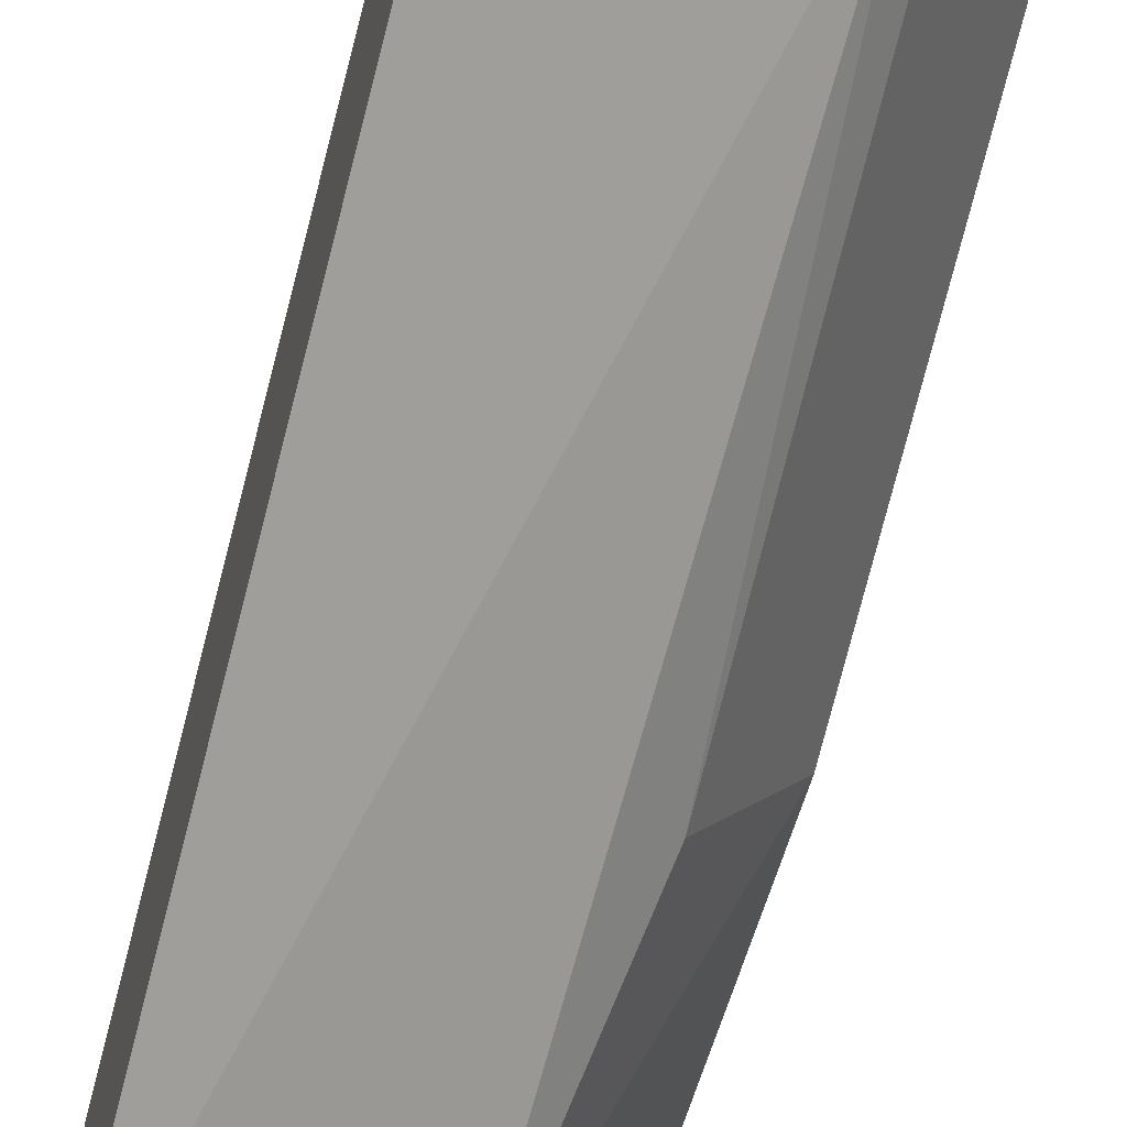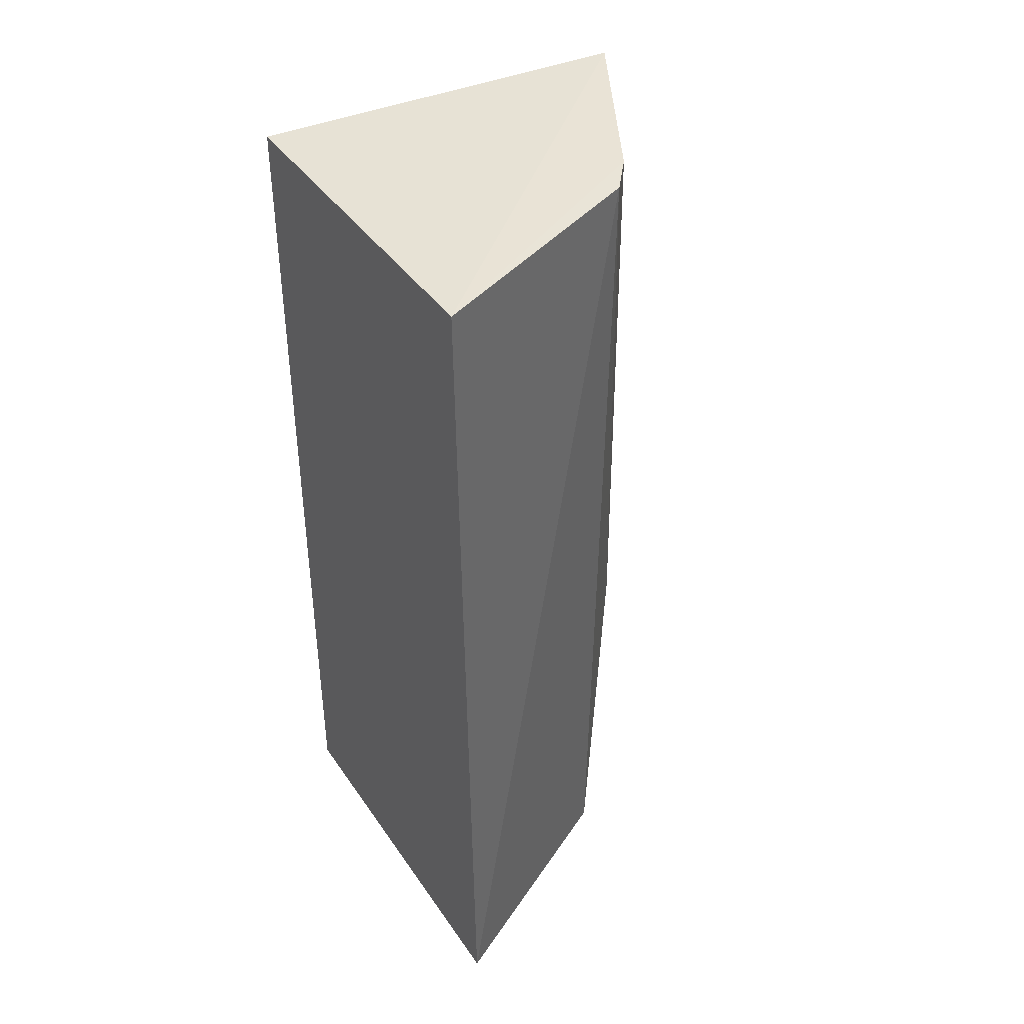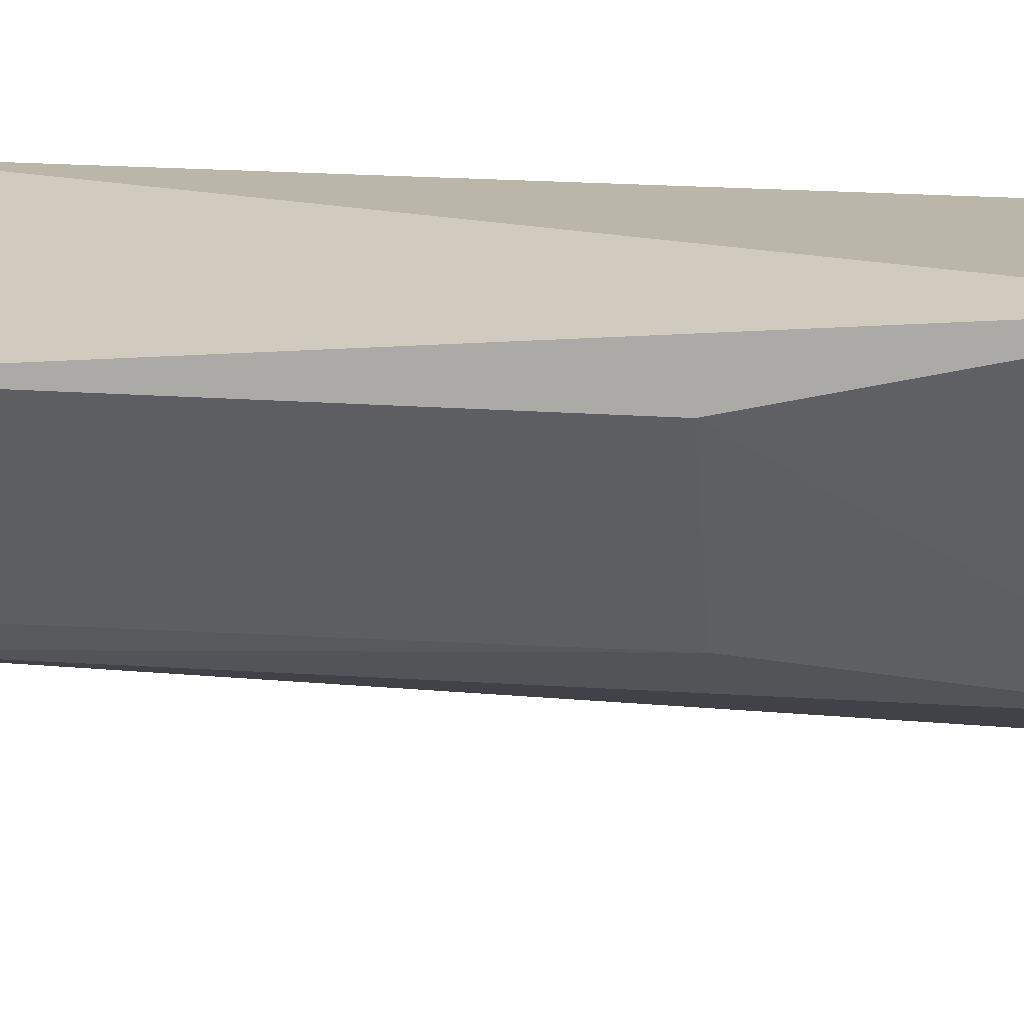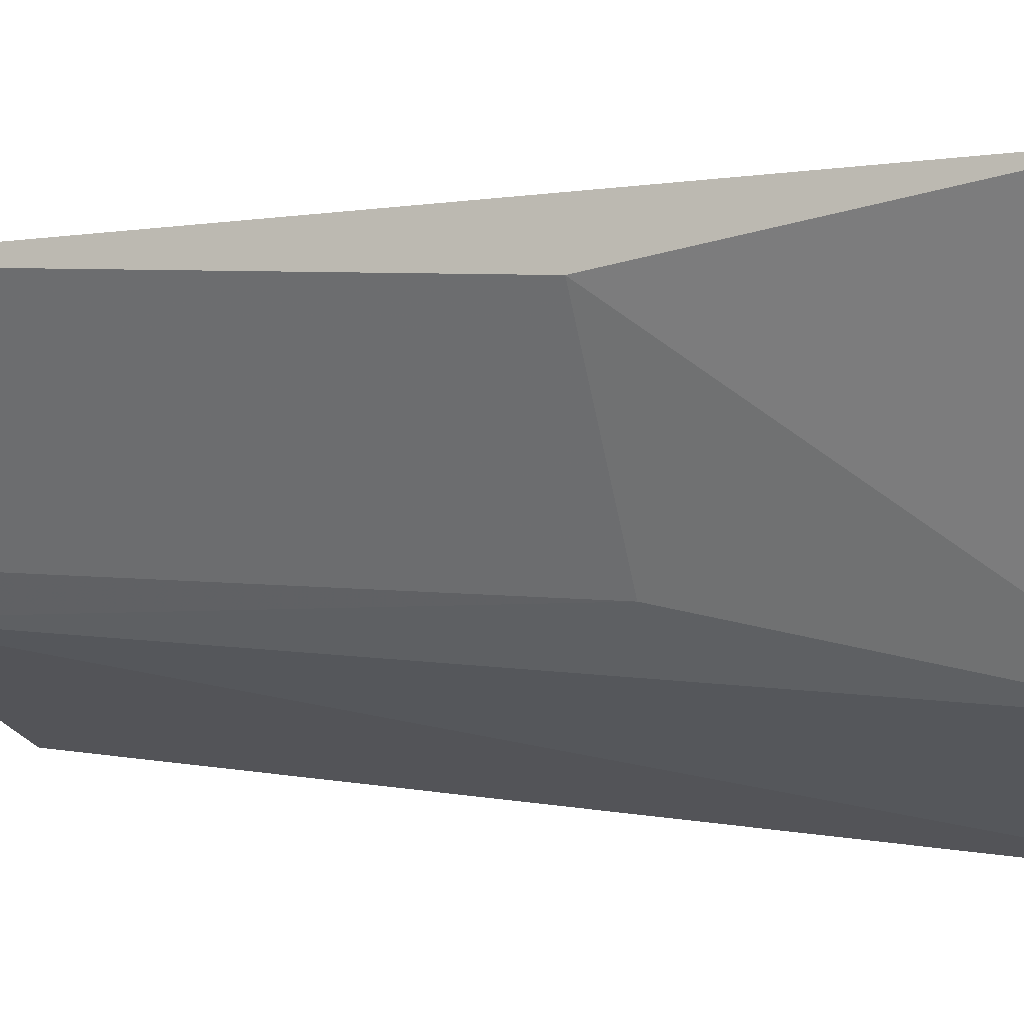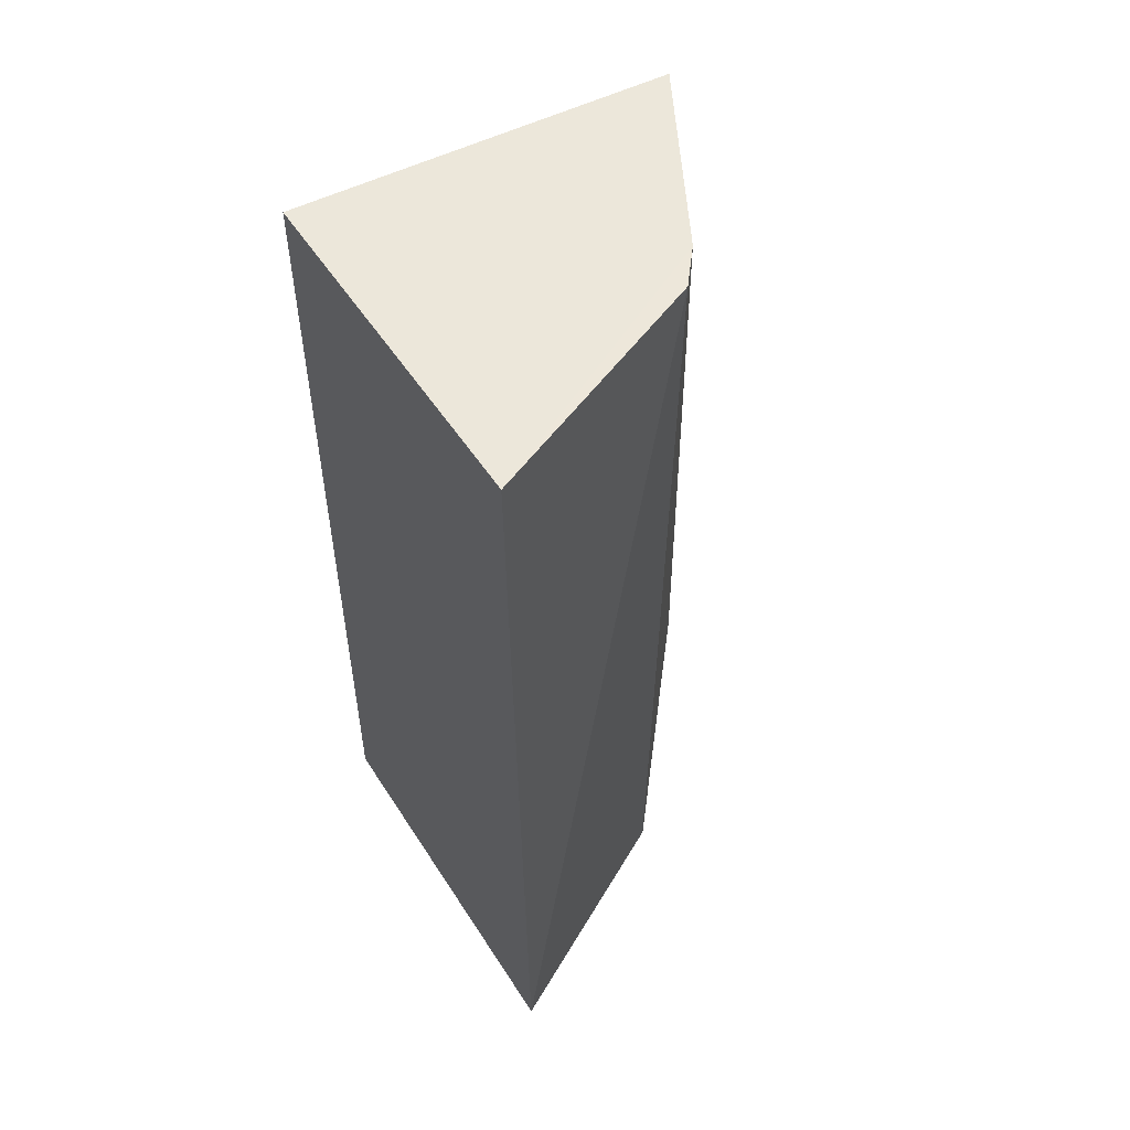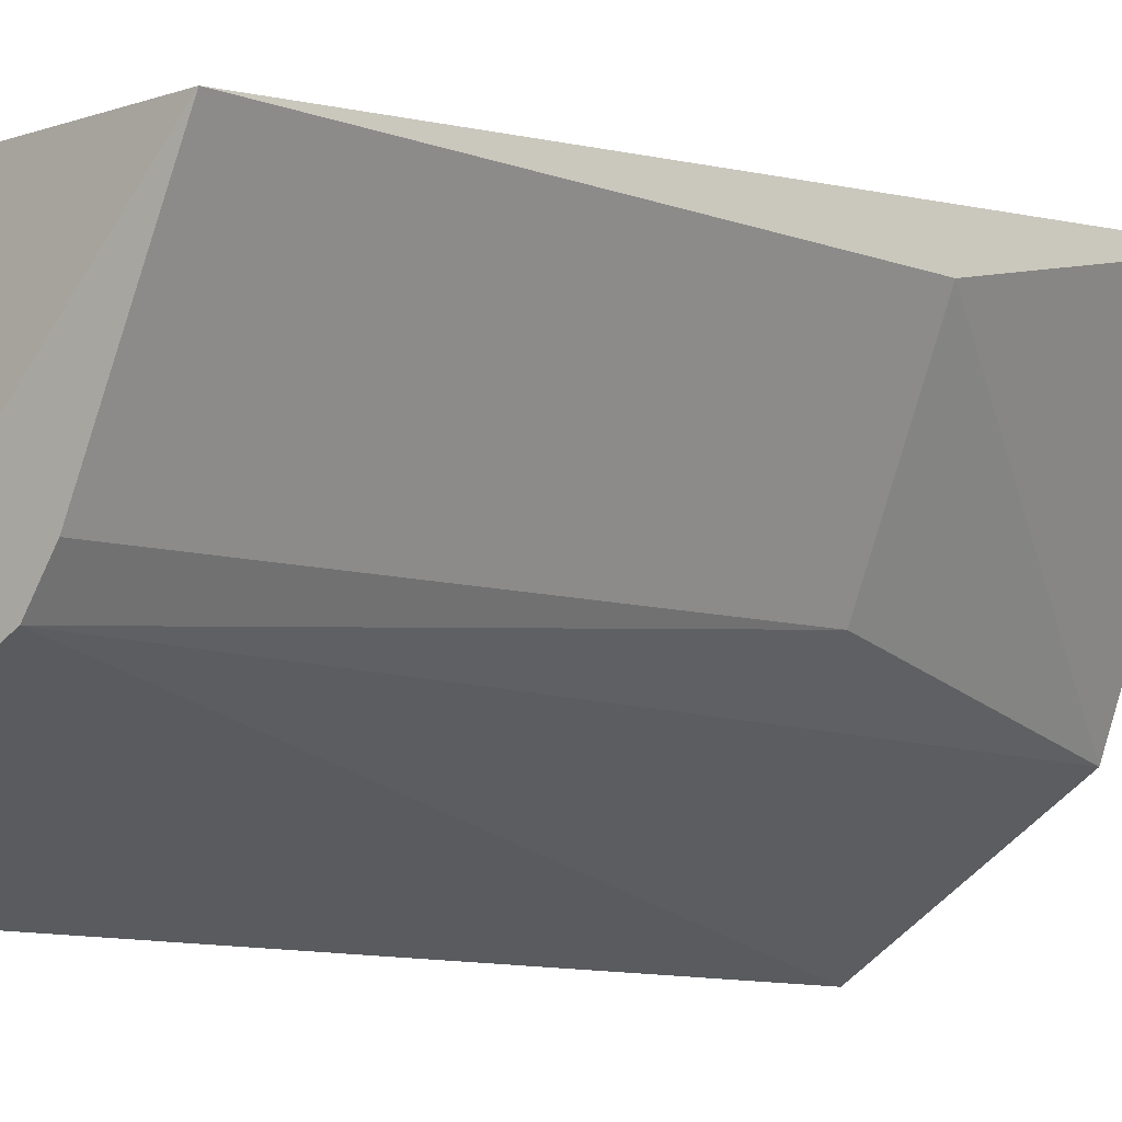
<metadata>
{"format":"obj","ext":"obj","renderer":"f3d","projection":"perspective","resolution":1024,"background":"white","views":[{"elev":-78.1,"azim":-14.7,"up":"+Y"},{"elev":41.9,"azim":-27.1,"up":"+Z"},{"elev":25.8,"azim":95.8,"up":"+Y"},{"elev":6.0,"azim":114.8,"up":"+Y"},{"elev":54.0,"azim":-27.8,"up":"+Z"},{"elev":-8.1,"azim":42.7,"up":"+Y"}]}
</metadata>
<code>
v 0.02248 -0.1549 0.147
v 0.1661 0.02889 -0.2325
v 0.1701 -0.002816 0.1419
v 0.01129 -0.004756 0.1439
v 0.02327 -0.1633 -0.2367
v 0.01129 -0.004756 -0.2348
v 0.1143 -0.1058 -0.2352
v 0.172 -0.002032 -0.09555
v 0.1211 -0.1024 0.143
v 0.1325 -0.08609 0.1429
v 0.1357 -0.0826 -0.09887
f 1 3 4
f 3 2 4
f 6 5 1
f 6 1 4
f 6 4 2
f 7 6 2
f 7 5 6
f 8 7 2
f 8 2 3
f 9 1 5
f 9 5 7
f 10 3 1
f 10 1 9
f 11 10 9
f 11 9 7
f 11 7 8
f 11 8 3
f 11 3 10

</code>
